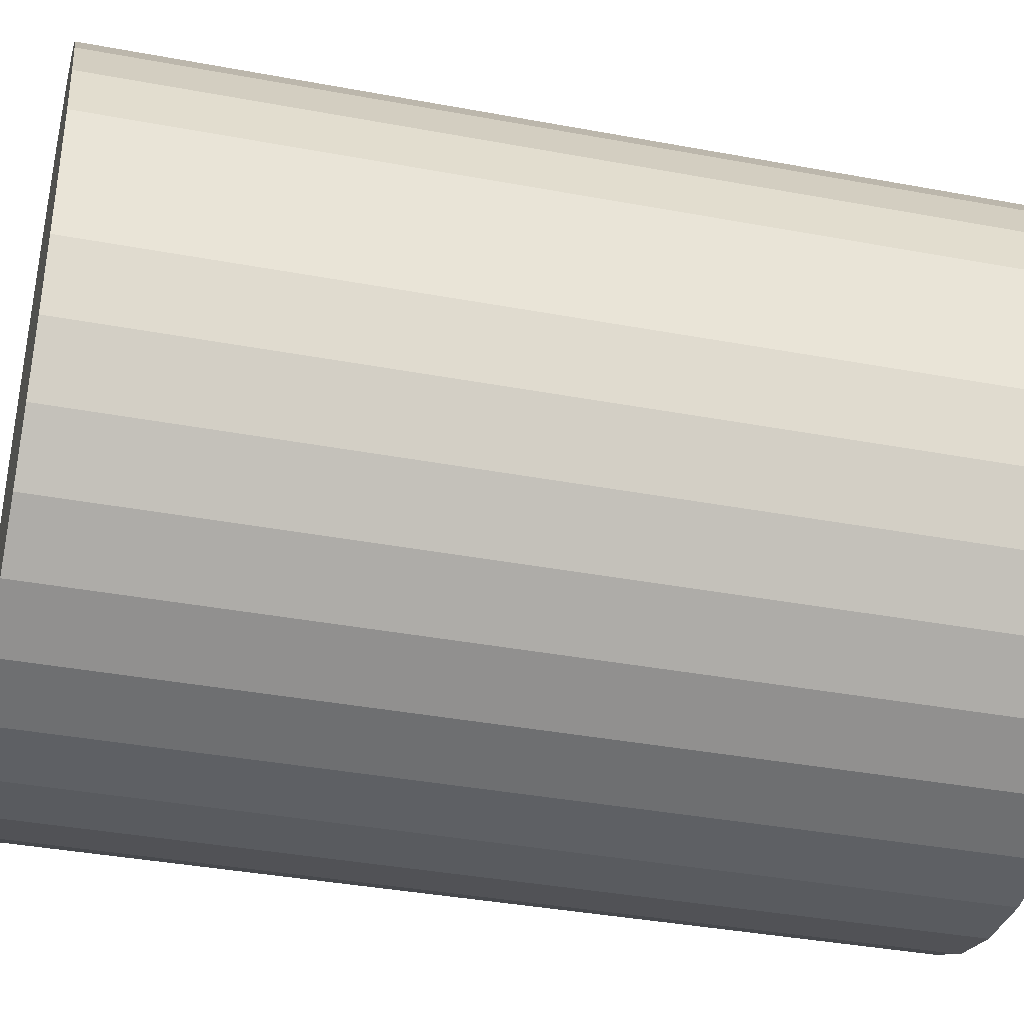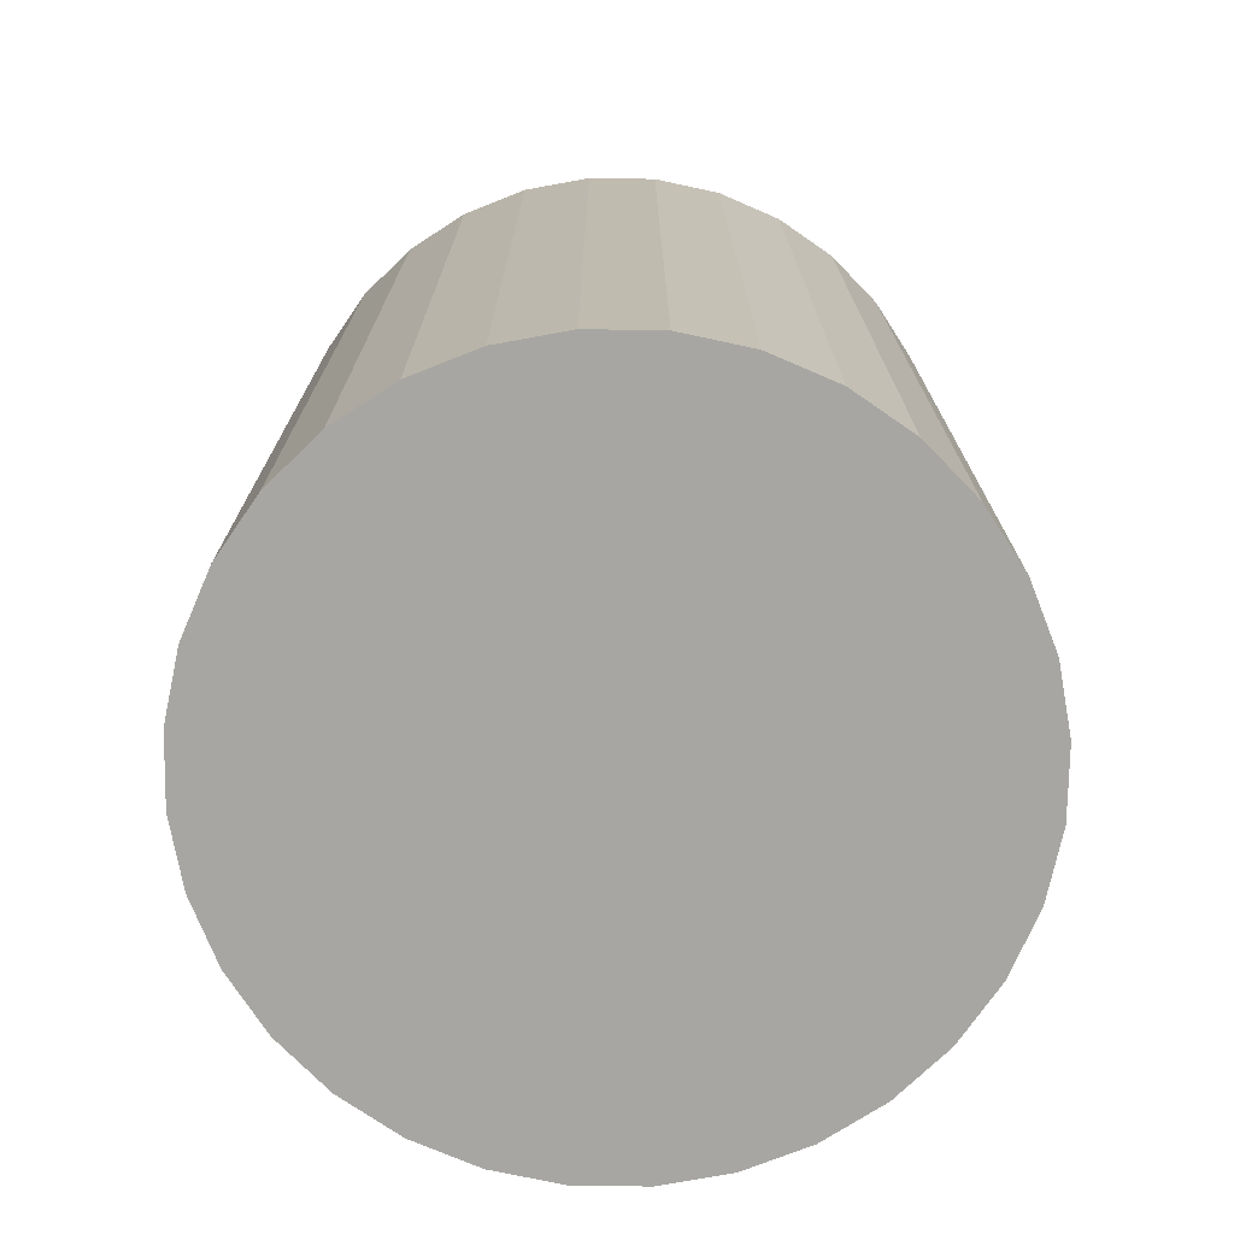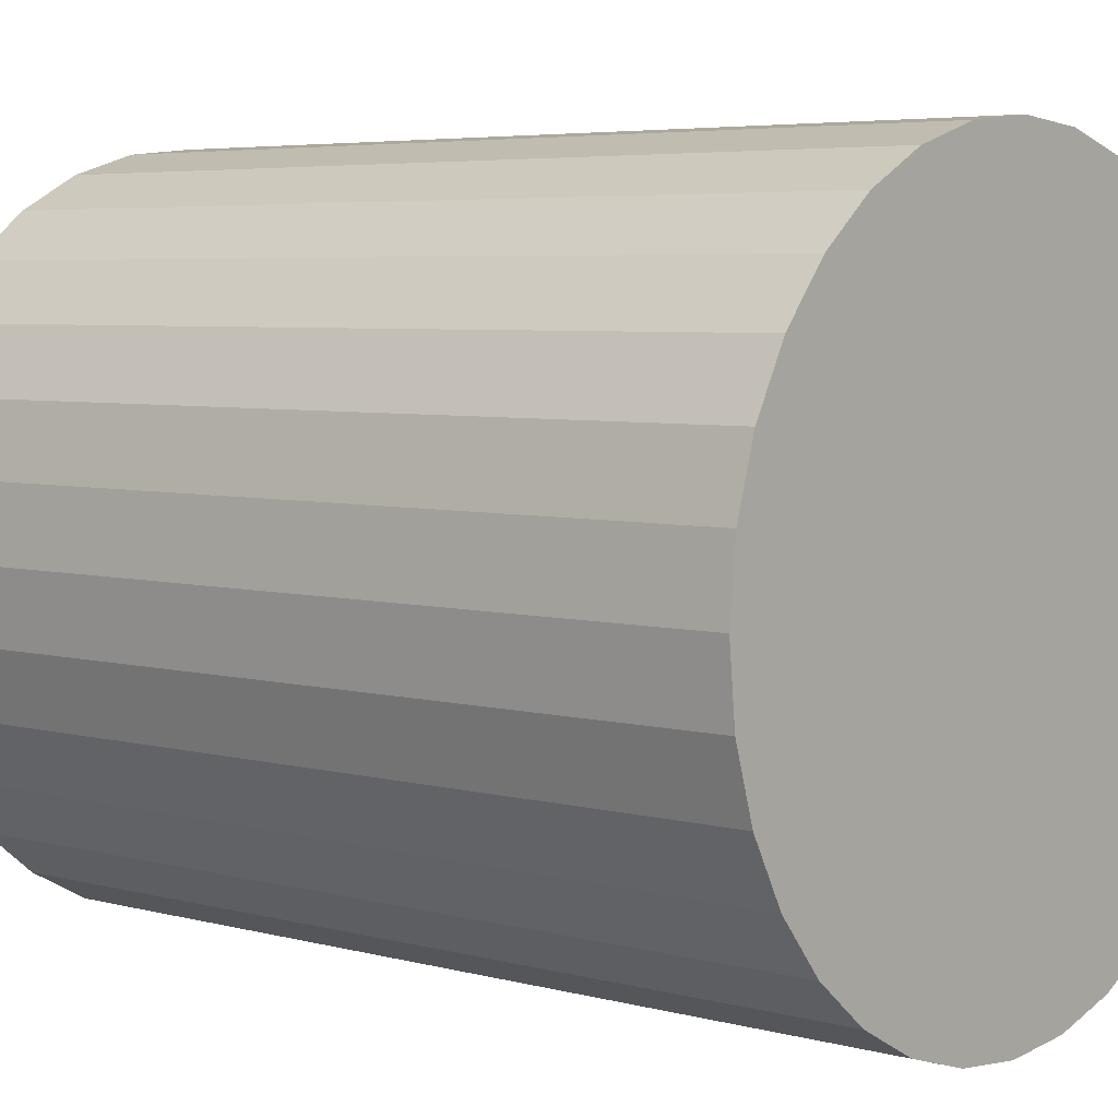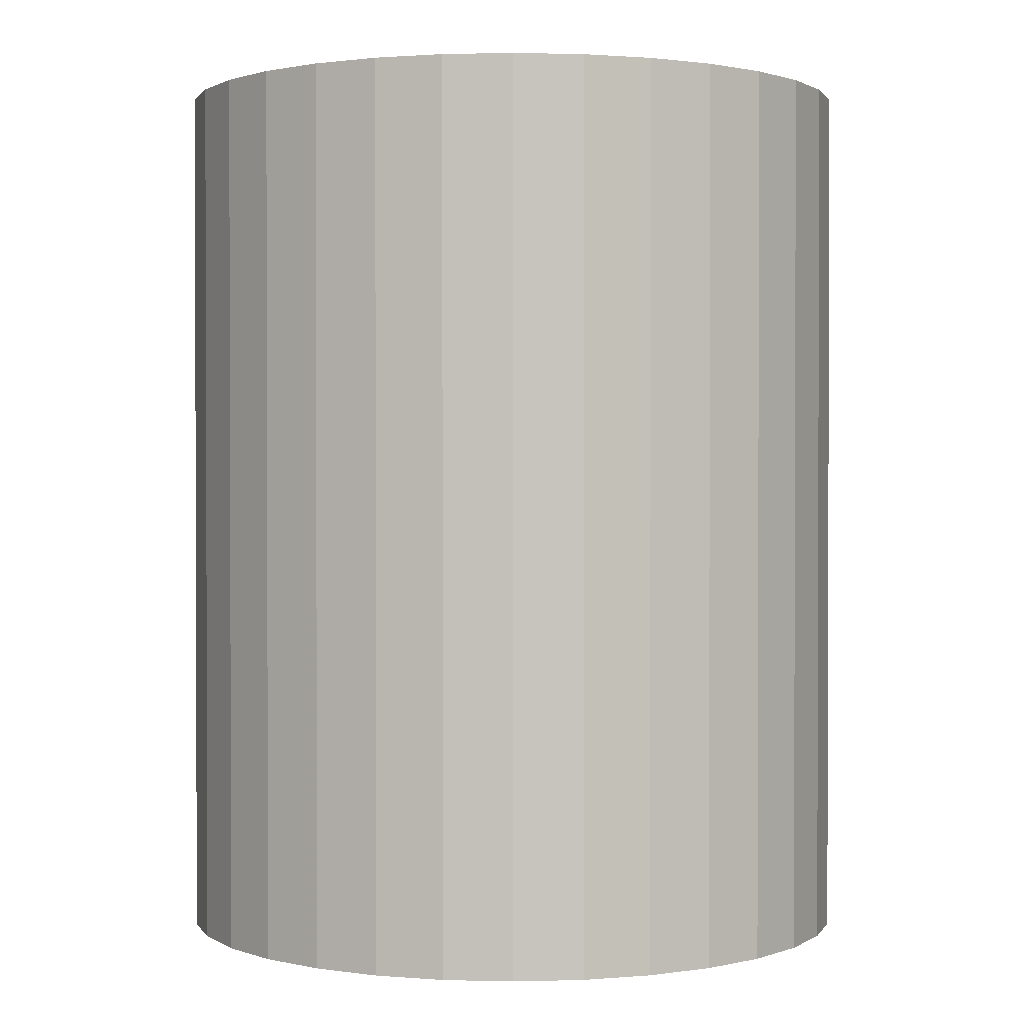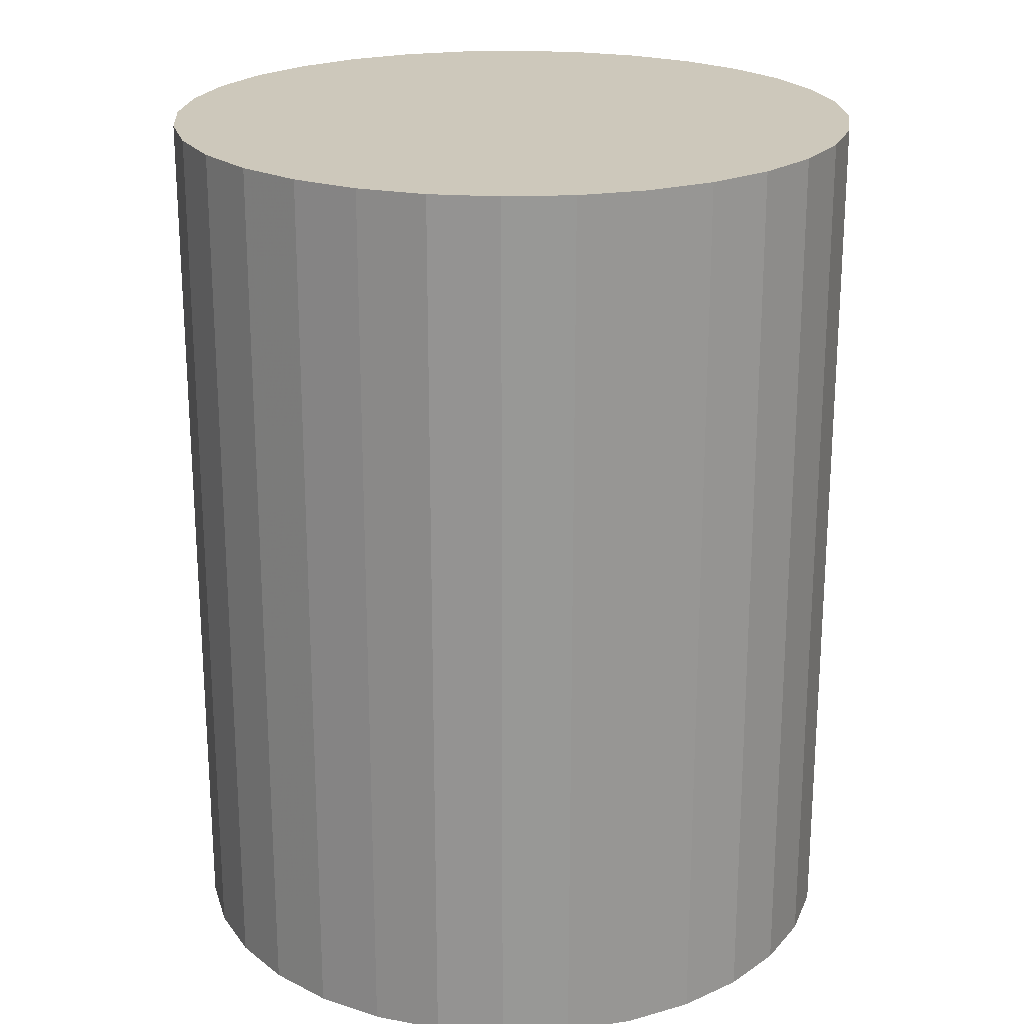
<metadata>
{"format":"obj","ext":"obj","renderer":"f3d","projection":"perspective","resolution":1024,"background":"white","views":[{"elev":-37.8,"azim":-103.4,"up":"+Y"},{"elev":-74.0,"azim":38.5,"up":"+Z"},{"elev":5.0,"azim":130.7,"up":"+Y"},{"elev":1.1,"azim":67.3,"up":"+Z"},{"elev":21.9,"azim":159.1,"up":"+Z"}]}
</metadata>
<code>
v 0 0 -0.03333
v 0.02607 0 -0.03333
v 0.02607 0 0.03333
v 0 0 0.03333
v 0.02557 0.005086 -0.03333
v 0.02557 0.005086 0.03333
v 0.02408 0.009976 -0.03333
v 0.02408 0.009976 0.03333
v 0.02167 0.01448 -0.03333
v 0.02167 0.01448 0.03333
v 0.01843 0.01843 -0.03333
v 0.01843 0.01843 0.03333
v 0.01448 0.02167 -0.03333
v 0.01448 0.02167 0.03333
v 0.009976 0.02408 -0.03333
v 0.009976 0.02408 0.03333
v 0.005086 0.02557 -0.03333
v 0.005086 0.02557 0.03333
v 0 0.02607 -0.03333
v 0 0.02607 0.03333
v -0.005086 0.02557 -0.03333
v -0.005086 0.02557 0.03333
v -0.009976 0.02408 -0.03333
v -0.009976 0.02408 0.03333
v -0.01448 0.02167 -0.03333
v -0.01448 0.02167 0.03333
v -0.01843 0.01843 -0.03333
v -0.01843 0.01843 0.03333
v -0.02167 0.01448 -0.03333
v -0.02167 0.01448 0.03333
v -0.02408 0.009976 -0.03333
v -0.02408 0.009976 0.03333
v -0.02557 0.005086 -0.03333
v -0.02557 0.005086 0.03333
v -0.02607 0 -0.03333
v -0.02607 0 0.03333
v -0.02557 -0.005086 -0.03333
v -0.02557 -0.005086 0.03333
v -0.02408 -0.009976 -0.03333
v -0.02408 -0.009976 0.03333
v -0.02167 -0.01448 -0.03333
v -0.02167 -0.01448 0.03333
v -0.01843 -0.01843 -0.03333
v -0.01843 -0.01843 0.03333
v -0.01448 -0.02167 -0.03333
v -0.01448 -0.02167 0.03333
v -0.009976 -0.02408 -0.03333
v -0.009976 -0.02408 0.03333
v -0.005086 -0.02557 -0.03333
v -0.005086 -0.02557 0.03333
v -0 -0.02607 -0.03333
v -0 -0.02607 0.03333
v 0.005086 -0.02557 -0.03333
v 0.005086 -0.02557 0.03333
v 0.009976 -0.02408 -0.03333
v 0.009976 -0.02408 0.03333
v 0.01448 -0.02167 -0.03333
v 0.01448 -0.02167 0.03333
v 0.01843 -0.01843 -0.03333
v 0.01843 -0.01843 0.03333
v 0.02167 -0.01448 -0.03333
v 0.02167 -0.01448 0.03333
v 0.02408 -0.009976 -0.03333
v 0.02408 -0.009976 0.03333
v 0.02557 -0.005086 -0.03333
v 0.02557 -0.005086 0.03333
f 2 1 5
f 2 5 3
f 3 5 6
f 3 6 4
f 5 1 7
f 5 7 6
f 6 7 8
f 6 8 4
f 7 1 9
f 7 9 8
f 8 9 10
f 8 10 4
f 9 1 11
f 9 11 10
f 10 11 12
f 10 12 4
f 11 1 13
f 11 13 12
f 12 13 14
f 12 14 4
f 13 1 15
f 13 15 14
f 14 15 16
f 14 16 4
f 15 1 17
f 15 17 16
f 16 17 18
f 16 18 4
f 17 1 19
f 17 19 18
f 18 19 20
f 18 20 4
f 19 1 21
f 19 21 20
f 20 21 22
f 20 22 4
f 21 1 23
f 21 23 22
f 22 23 24
f 22 24 4
f 23 1 25
f 23 25 24
f 24 25 26
f 24 26 4
f 25 1 27
f 25 27 26
f 26 27 28
f 26 28 4
f 27 1 29
f 27 29 28
f 28 29 30
f 28 30 4
f 29 1 31
f 29 31 30
f 30 31 32
f 30 32 4
f 31 1 33
f 31 33 32
f 32 33 34
f 32 34 4
f 33 1 35
f 33 35 34
f 34 35 36
f 34 36 4
f 35 1 37
f 35 37 36
f 36 37 38
f 36 38 4
f 37 1 39
f 37 39 38
f 38 39 40
f 38 40 4
f 39 1 41
f 39 41 40
f 40 41 42
f 40 42 4
f 41 1 43
f 41 43 42
f 42 43 44
f 42 44 4
f 43 1 45
f 43 45 44
f 44 45 46
f 44 46 4
f 45 1 47
f 45 47 46
f 46 47 48
f 46 48 4
f 47 1 49
f 47 49 48
f 48 49 50
f 48 50 4
f 49 1 51
f 49 51 50
f 50 51 52
f 50 52 4
f 51 1 53
f 51 53 52
f 52 53 54
f 52 54 4
f 53 1 55
f 53 55 54
f 54 55 56
f 54 56 4
f 55 1 57
f 55 57 56
f 56 57 58
f 56 58 4
f 57 1 59
f 57 59 58
f 58 59 60
f 58 60 4
f 59 1 61
f 59 61 60
f 60 61 62
f 60 62 4
f 61 1 63
f 61 63 62
f 62 63 64
f 62 64 4
f 63 1 65
f 63 65 64
f 64 65 66
f 64 66 4
f 65 1 2
f 65 2 66
f 66 2 3
f 66 3 4

</code>
